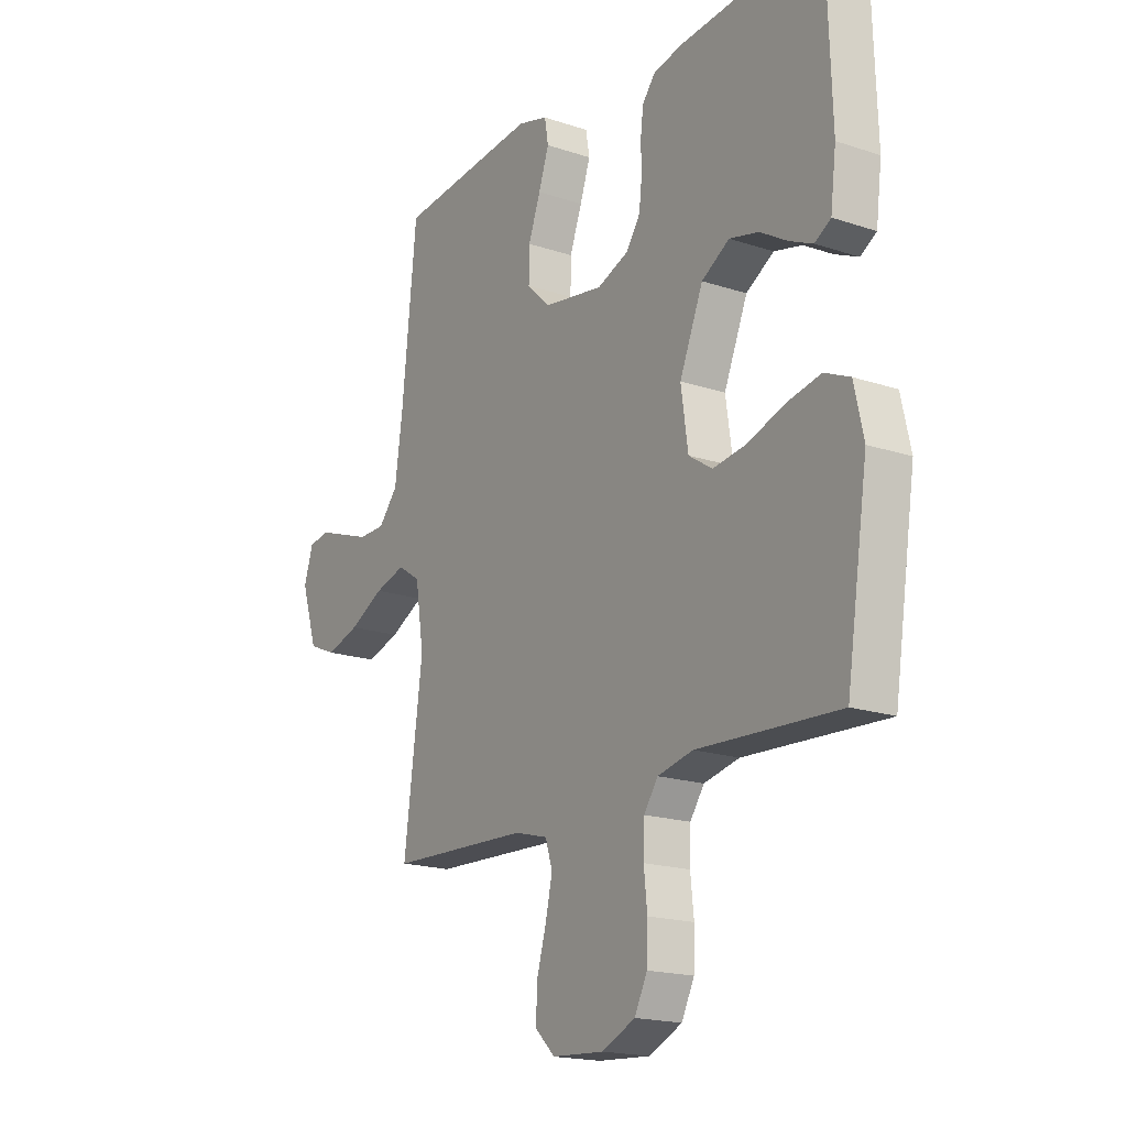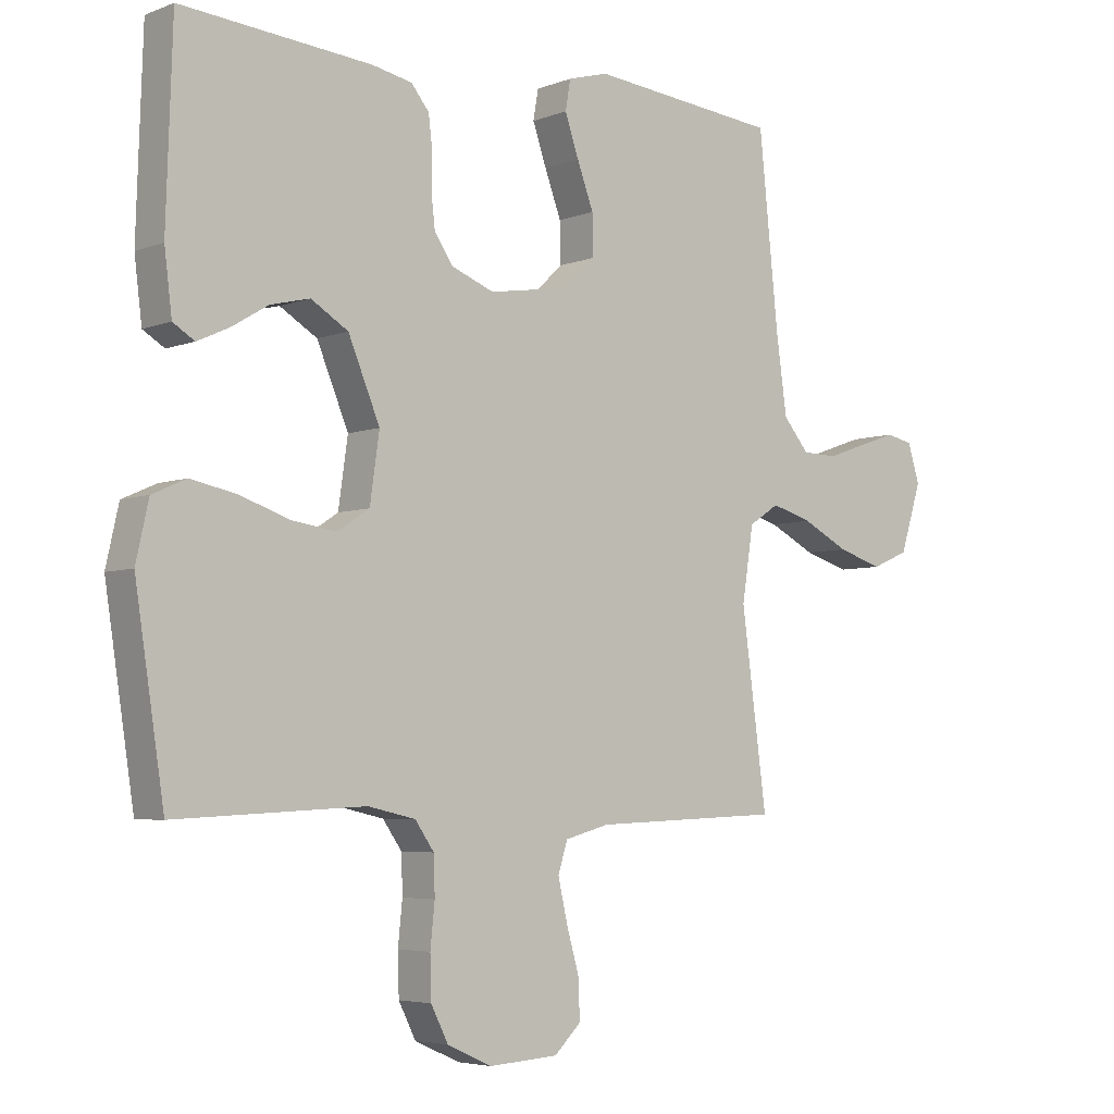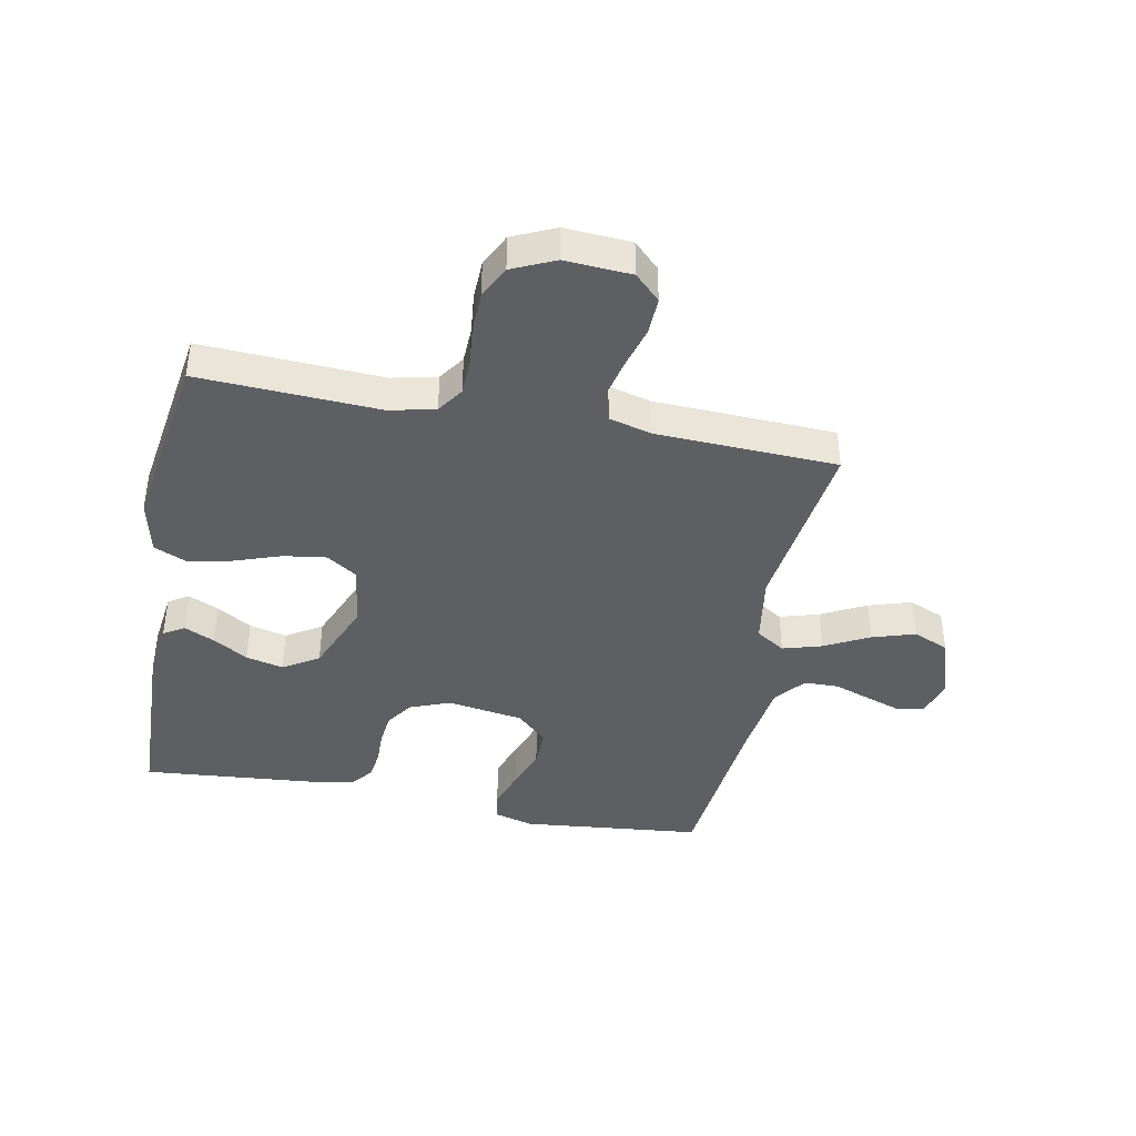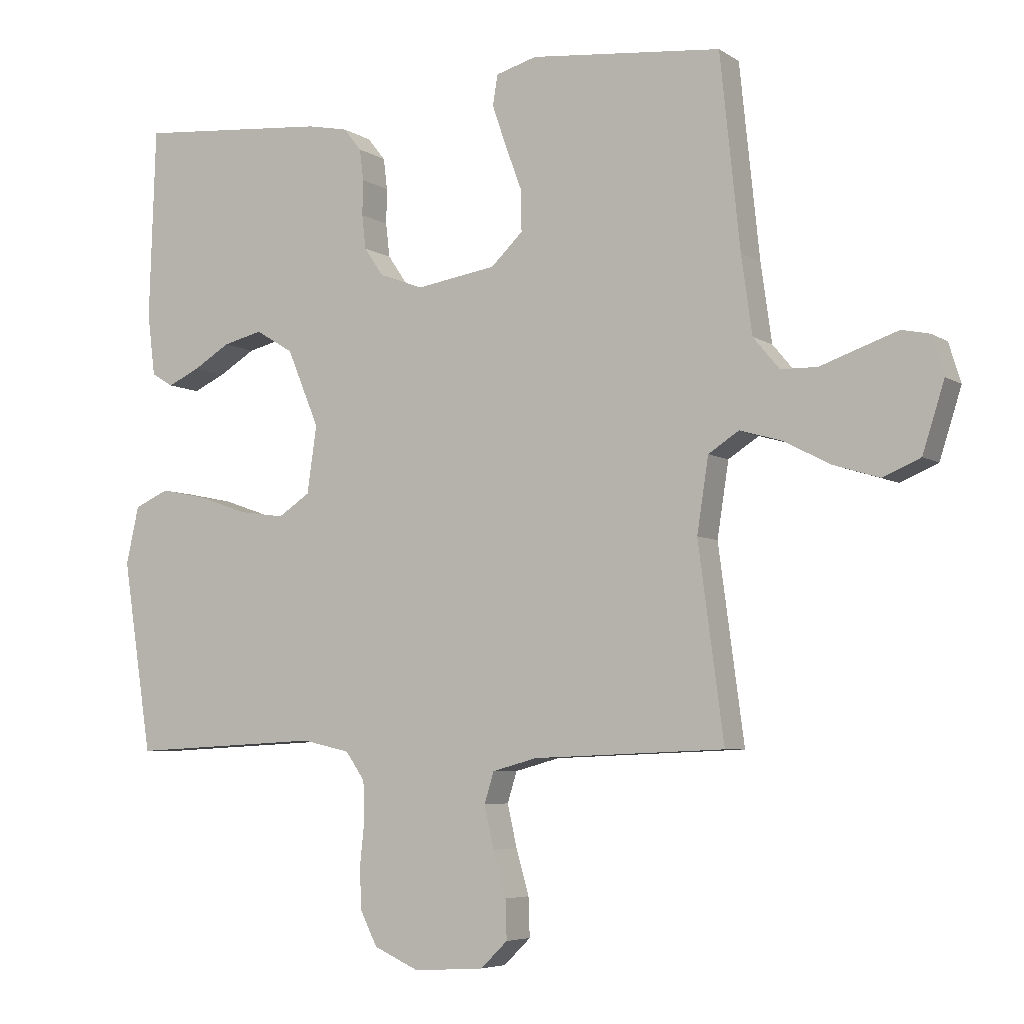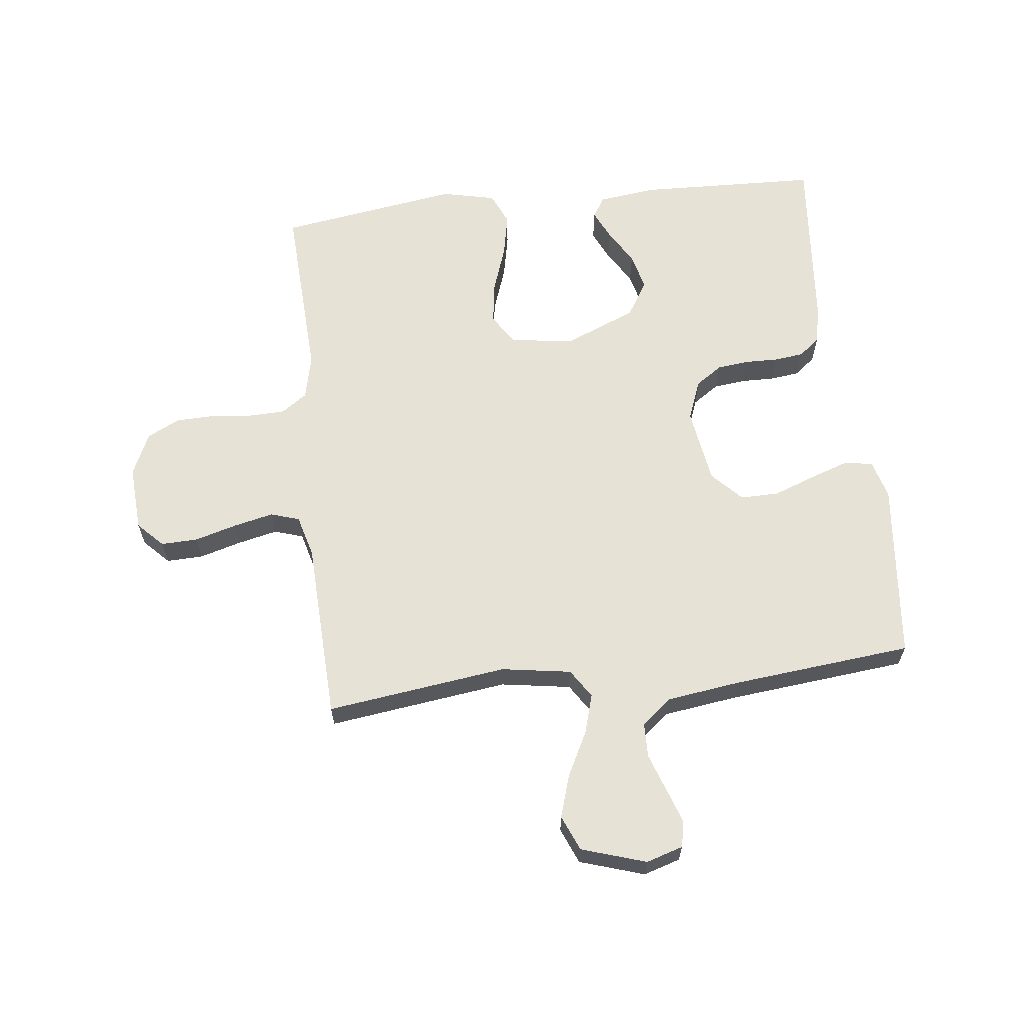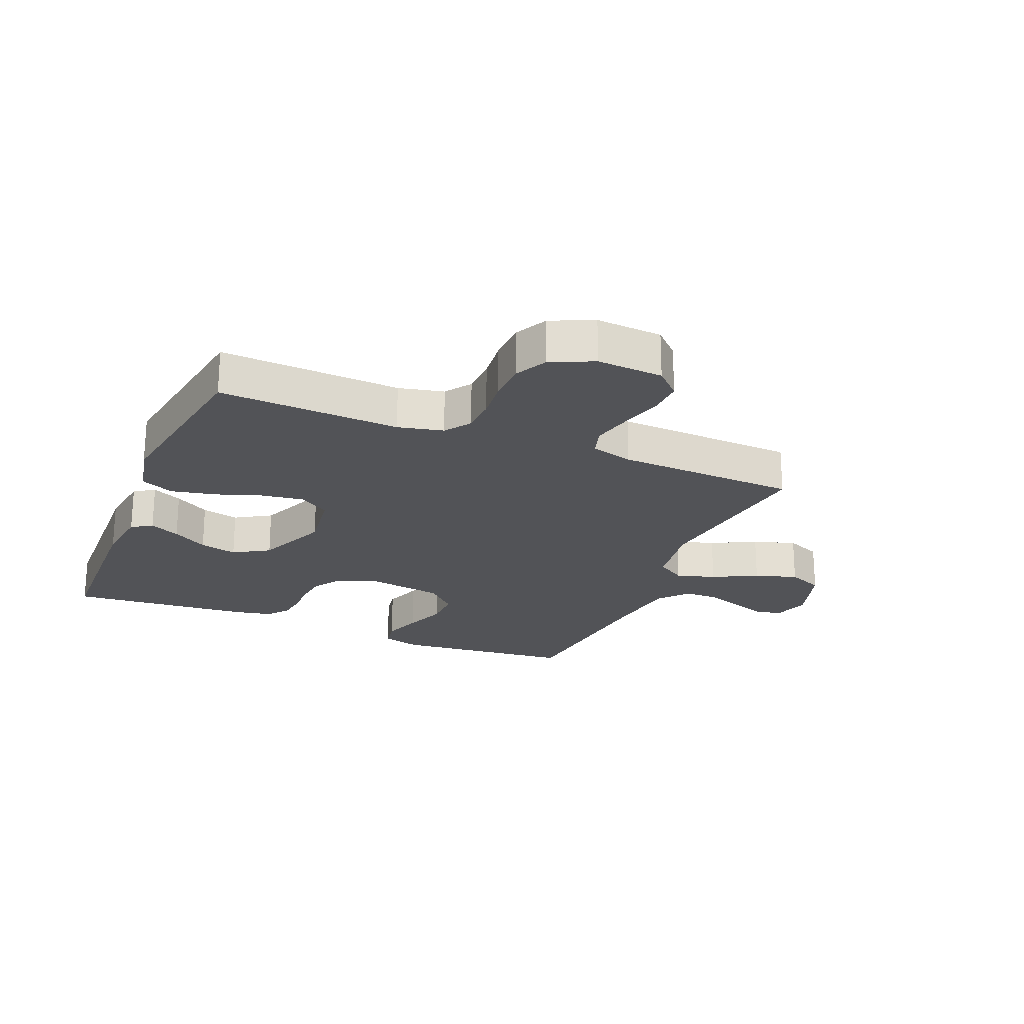
<metadata>
{"format":"obj","ext":"obj","renderer":"f3d","projection":"perspective","resolution":1024,"background":"white","views":[{"elev":-18.2,"azim":57.0,"up":"+Z"},{"elev":-4.8,"azim":140.2,"up":"+Z"},{"elev":-41.4,"azim":169.1,"up":"+Y"},{"elev":-5.7,"azim":-151.1,"up":"+Z"},{"elev":63.2,"azim":-96.5,"up":"+Y"},{"elev":-22.4,"azim":157.4,"up":"+Y"}]}
</metadata>
<code>
v -0.5 0.07 0.5
v -0.2 0.07 0.53
v -0.136 0.07 0.512
v -0.128 0.07 0.465
v -0.15 0.07 0.401
v -0.176 0.07 0.331
v -0.177 0.07 0.267
v -0.127 0.07 0.219
v 0 0.07 0.199
v 0.067 0.07 0.225
v 0.097 0.07 0.269
v 0.103 0.07 0.322
v 0.102 0.07 0.377
v 0.108 0.07 0.426
v 0.136 0.07 0.461
v 0.2 0.07 0.474
v 0.5 0.07 0.5
v 0.51 0.07 0.2
v 0.498 0.07 0.104
v 0.464 0.07 0.083
v 0.414 0.07 0.106
v 0.356 0.07 0.141
v 0.294 0.07 0.156
v 0.235 0.07 0.12
v 0.185 0.07 0
v 0.2 0.07 -0.105
v 0.25 0.07 -0.138
v 0.321 0.07 -0.128
v 0.399 0.07 -0.101
v 0.472 0.07 -0.086
v 0.526 0.07 -0.11
v 0.546 0.07 -0.2
v 0.5 0.07 -0.5
v 0.2 0.07 -0.485
v 0.125 0.07 -0.502
v 0.095 0.07 -0.545
v 0.093 0.07 -0.605
v 0.1 0.07 -0.672
v 0.098 0.07 -0.738
v 0.071 0.07 -0.792
v 0 0.07 -0.824
v -0.11 0.07 -0.817
v -0.152 0.07 -0.776
v -0.15 0.07 -0.715
v -0.13 0.07 -0.645
v -0.115 0.07 -0.579
v -0.13 0.07 -0.531
v -0.2 0.07 -0.512
v -0.5 0.07 -0.5
v -0.46 0.07 -0.2
v -0.478 0.07 -0.084
v -0.526 0.07 -0.053
v -0.591 0.07 -0.072
v -0.665 0.07 -0.11
v -0.736 0.07 -0.132
v -0.795 0.07 -0.107
v -0.829 0.07 0
v -0.81 0.07 0.061
v -0.767 0.07 0.07
v -0.709 0.07 0.05
v -0.646 0.07 0.028
v -0.589 0.07 0.029
v -0.548 0.07 0.078
v -0.531 0.07 0.2
v -0.5 0 0.5
v -0.2 0 0.53
v -0.136 0 0.512
v -0.128 0 0.465
v -0.15 0 0.401
v -0.176 0 0.331
v -0.177 0 0.267
v -0.127 0 0.219
v 0 0 0.199
v 0.067 0 0.225
v 0.097 0 0.269
v 0.103 0 0.322
v 0.102 0 0.377
v 0.108 0 0.426
v 0.136 0 0.461
v 0.2 0 0.474
v 0.5 0 0.5
v 0.51 0 0.2
v 0.498 0 0.104
v 0.464 0 0.083
v 0.414 0 0.106
v 0.356 0 0.141
v 0.294 0 0.156
v 0.235 0 0.12
v 0.185 0 0
v 0.2 0 -0.105
v 0.25 0 -0.138
v 0.321 0 -0.128
v 0.399 0 -0.101
v 0.472 0 -0.086
v 0.526 0 -0.11
v 0.546 0 -0.2
v 0.5 0 -0.5
v 0.2 0 -0.485
v 0.125 0 -0.502
v 0.095 0 -0.545
v 0.093 0 -0.605
v 0.1 0 -0.672
v 0.098 0 -0.738
v 0.071 0 -0.792
v 0 0 -0.824
v -0.11 0 -0.817
v -0.152 0 -0.776
v -0.15 0 -0.715
v -0.13 0 -0.645
v -0.115 0 -0.579
v -0.13 0 -0.531
v -0.2 0 -0.512
v -0.5 0 -0.5
v -0.46 0 -0.2
v -0.478 0 -0.084
v -0.526 0 -0.053
v -0.591 0 -0.072
v -0.665 0 -0.11
v -0.736 0 -0.132
v -0.795 0 -0.107
v -0.829 0 0
v -0.81 0 0.061
v -0.767 0 0.07
v -0.709 0 0.05
v -0.646 0 0.028
v -0.589 0 0.029
v -0.548 0 0.078
v -0.531 0 0.2
f 58 59 60 61
f 56 57 58 61
f 56 61 62
f 53 54 55 56
f 52 53 56 62
f 51 52 62 63
f 48 49 50
f 47 48 50 51
f 42 43 44 45
f 42 45 46
f 41 42 46
f 40 41 46 47
f 37 38 39 40
f 36 37 40 47
f 31 32 33 34
f 31 34 35
f 28 29 30 31
f 27 28 31 35
f 26 27 35 36
f 19 20 21 22
f 17 18 19 22
f 17 22 23
f 16 17 23 24
f 12 13 14 15
f 11 12 15 16
f 3 4 5 6
f 1 2 3 6
f 64 1 6 7
f 63 64 7 8
f 51 63 8 9
f 47 51 9 10
f 25 26 36 47
f 25 47 10 11
f 11 16 24 25
f 125 124 123 122
f 125 122 121 120
f 126 125 120
f 120 119 118 117
f 126 120 117 116
f 127 126 116 115
f 114 113 112
f 115 114 112 111
f 109 108 107 106
f 110 109 106
f 110 106 105
f 111 110 105 104
f 104 103 102 101
f 111 104 101 100
f 98 97 96 95
f 99 98 95
f 95 94 93 92
f 99 95 92 91
f 100 99 91 90
f 86 85 84 83
f 86 83 82 81
f 87 86 81
f 88 87 81 80
f 79 78 77 76
f 80 79 76 75
f 70 69 68 67
f 70 67 66 65
f 71 70 65 128
f 72 71 128 127
f 73 72 127 115
f 74 73 115 111
f 111 100 90 89
f 75 74 111 89
f 89 88 80 75
f 1 65 66 2
f 2 66 67 3
f 3 67 68 4
f 4 68 69 5
f 5 69 70 6
f 6 70 71 7
f 7 71 72 8
f 8 72 73 9
f 9 73 74 10
f 10 74 75 11
f 11 75 76 12
f 12 76 77 13
f 13 77 78 14
f 14 78 79 15
f 15 79 80 16
f 16 80 81 17
f 17 81 82 18
f 18 82 83 19
f 19 83 84 20
f 20 84 85 21
f 21 85 86 22
f 22 86 87 23
f 23 87 88 24
f 24 88 89 25
f 25 89 90 26
f 26 90 91 27
f 27 91 92 28
f 28 92 93 29
f 29 93 94 30
f 30 94 95 31
f 31 95 96 32
f 32 96 97 33
f 33 97 98 34
f 34 98 99 35
f 35 99 100 36
f 36 100 101 37
f 37 101 102 38
f 38 102 103 39
f 39 103 104 40
f 40 104 105 41
f 41 105 106 42
f 42 106 107 43
f 43 107 108 44
f 44 108 109 45
f 45 109 110 46
f 46 110 111 47
f 47 111 112 48
f 48 112 113 49
f 49 113 114 50
f 50 114 115 51
f 51 115 116 52
f 52 116 117 53
f 53 117 118 54
f 54 118 119 55
f 55 119 120 56
f 56 120 121 57
f 57 121 122 58
f 58 122 123 59
f 59 123 124 60
f 60 124 125 61
f 61 125 126 62
f 62 126 127 63
f 63 127 128 64
f 64 128 65 1

</code>
